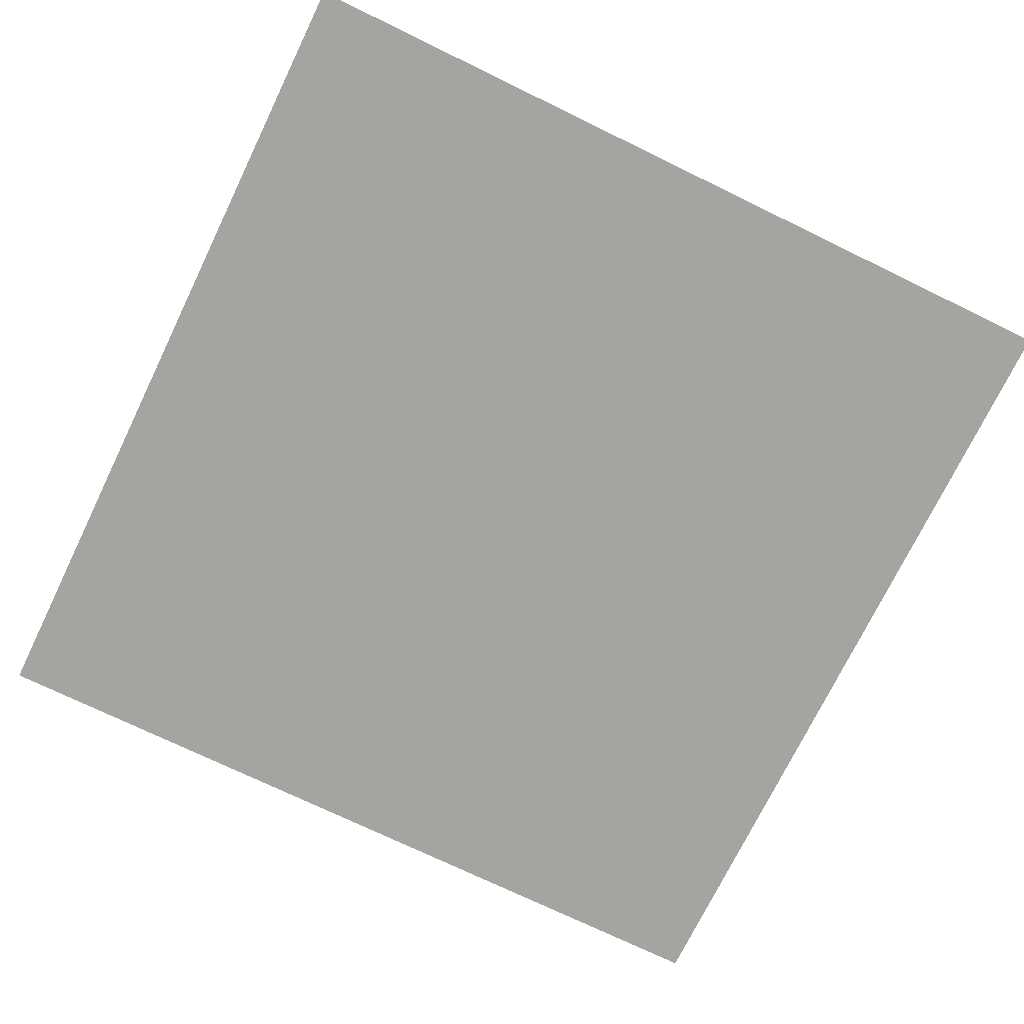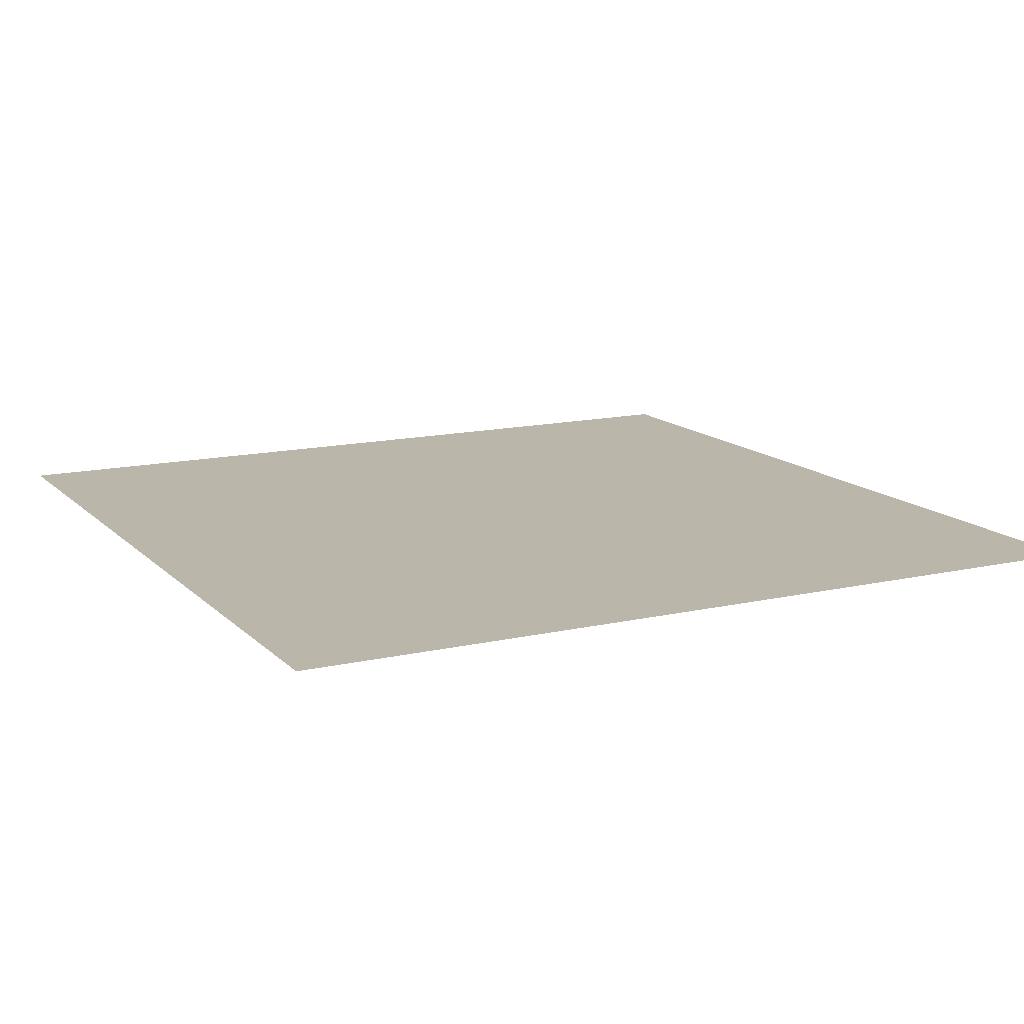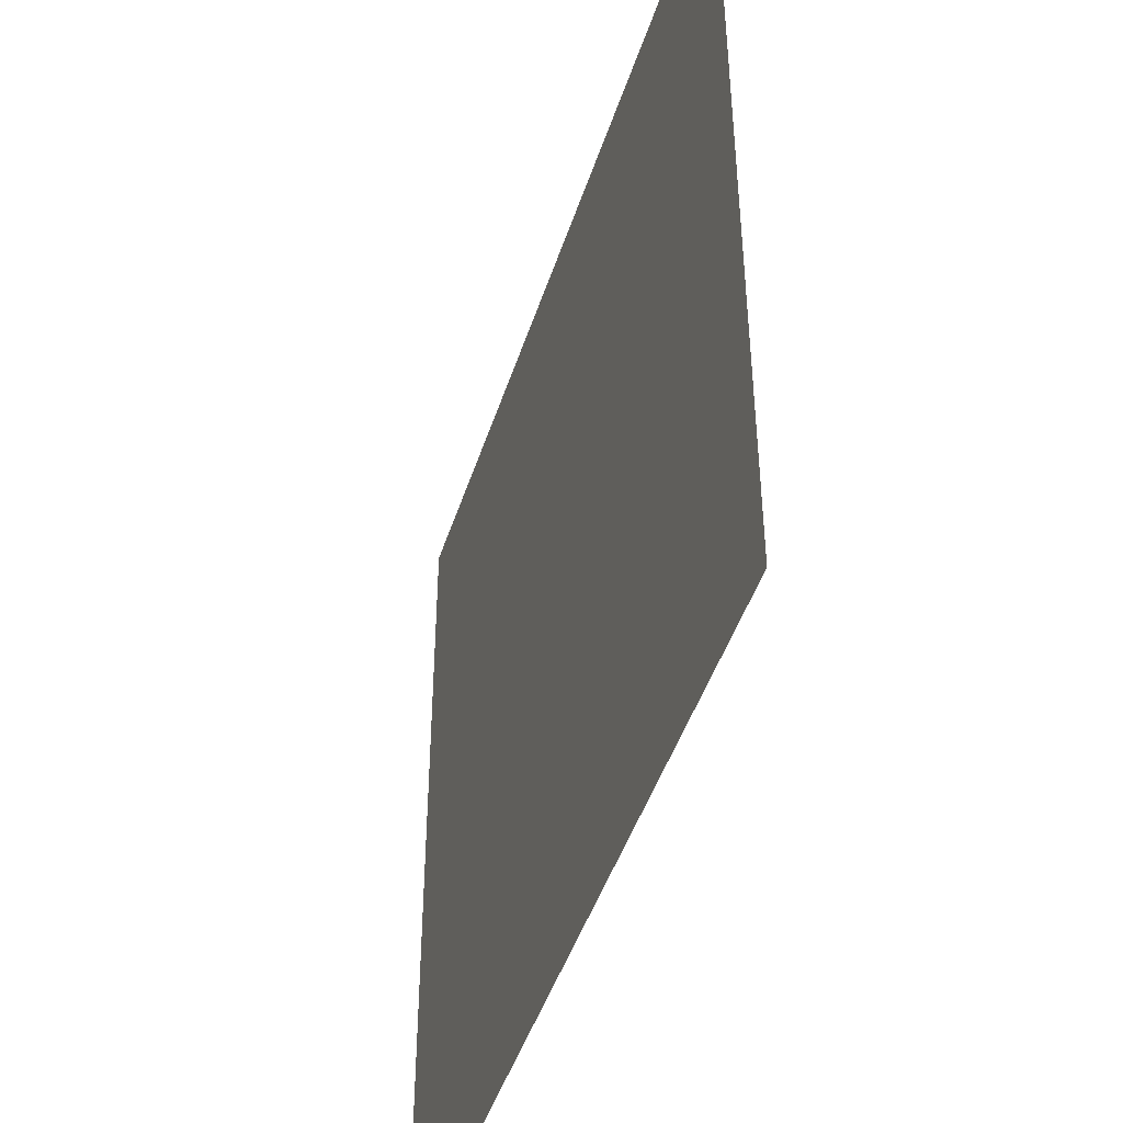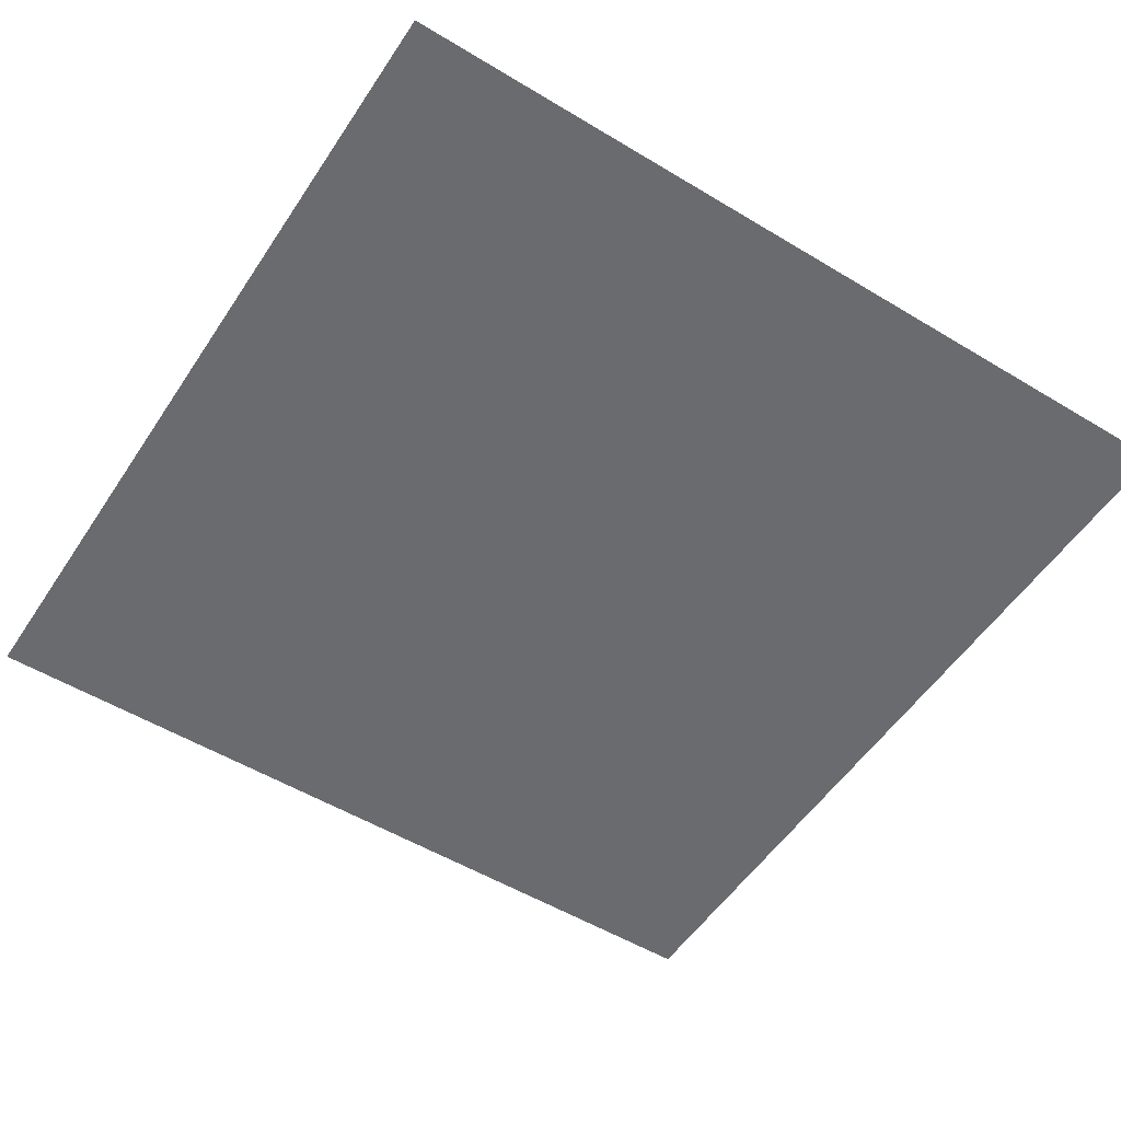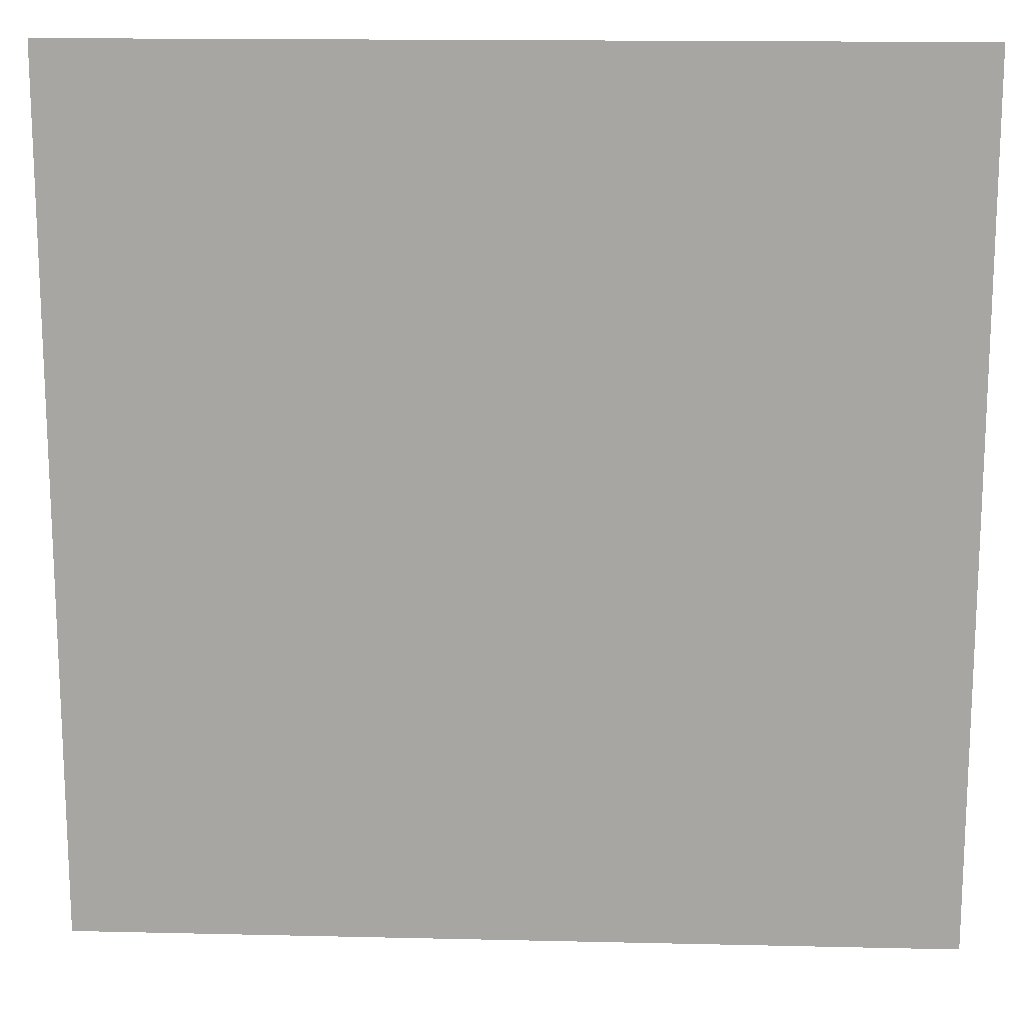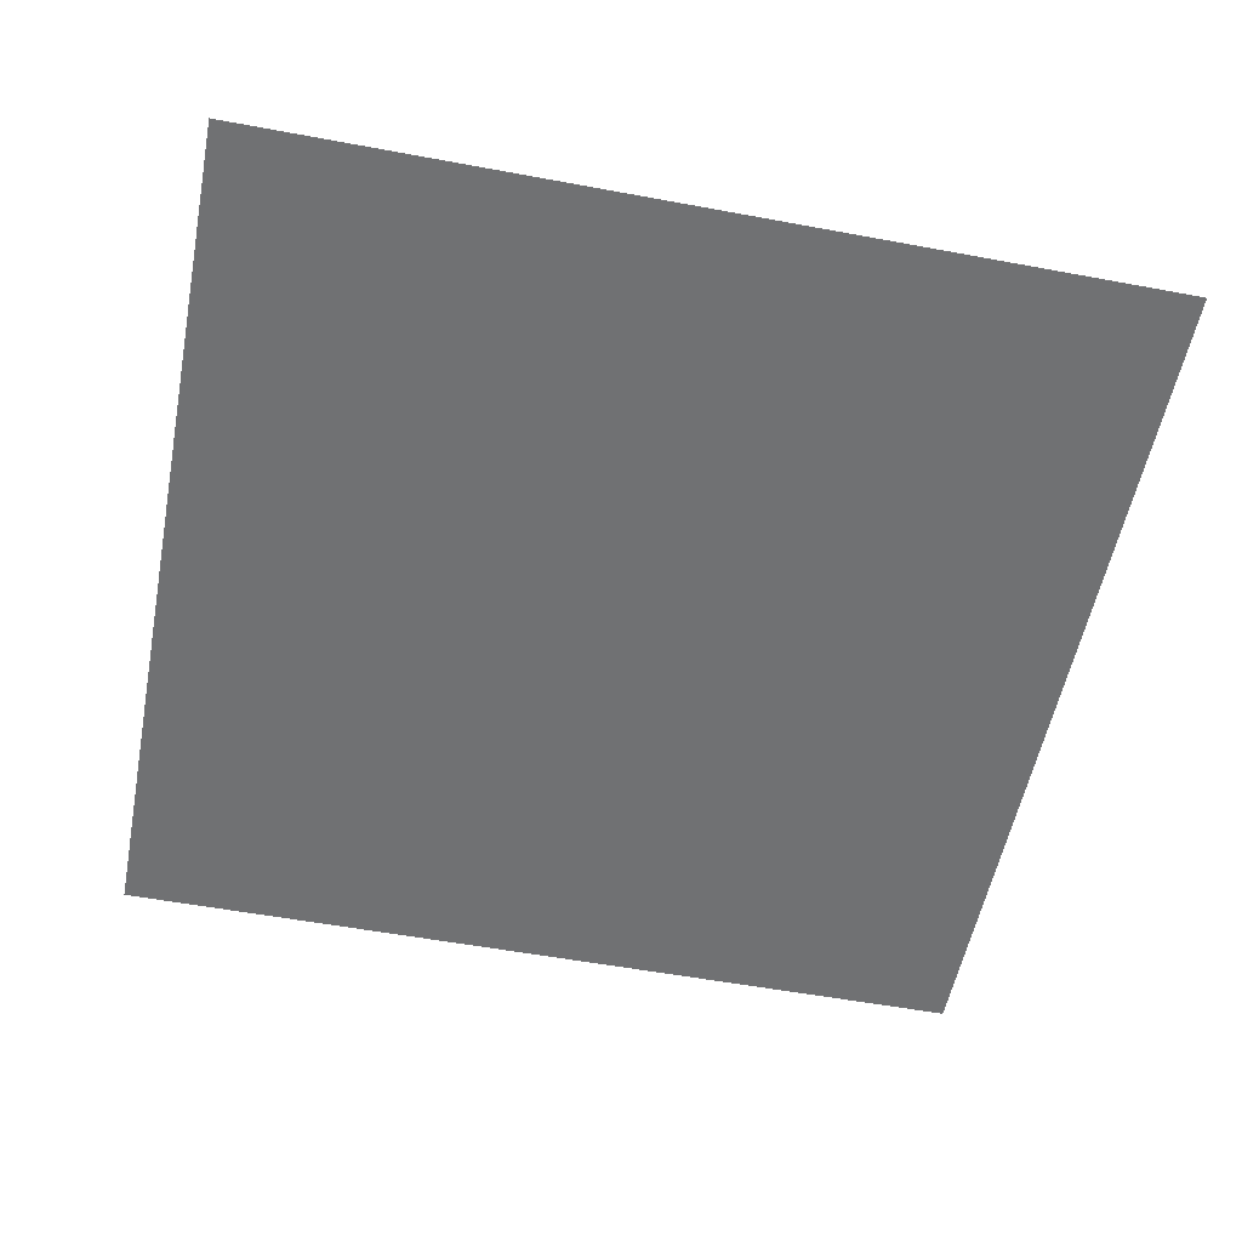
<metadata>
{"format":"obj","ext":"obj","renderer":"f3d","projection":"perspective","resolution":1024,"background":"white","views":[{"elev":-73.2,"azim":-115.9,"up":"+Y"},{"elev":13.8,"azim":152.9,"up":"+Y"},{"elev":-46.0,"azim":72.5,"up":"+Z"},{"elev":-53.4,"azim":-122.8,"up":"+Y"},{"elev":15.4,"azim":2.8,"up":"+Z"},{"elev":-55.1,"azim":168.9,"up":"+Y"}]}
</metadata>
<code>
o Cube
v 1 -1 -1
v 1 -1 1
v -1 -1 1
v -1 -1 -1
f 1 2 3 4

</code>
